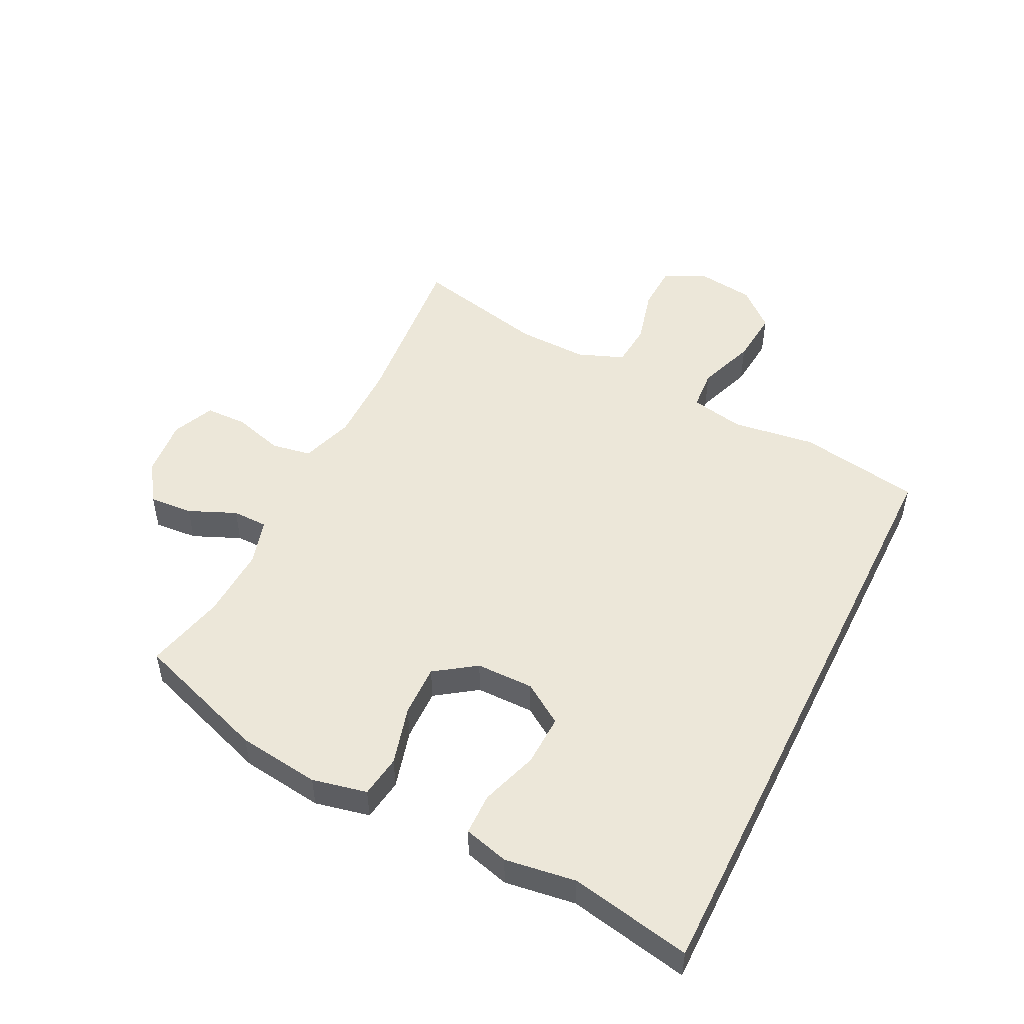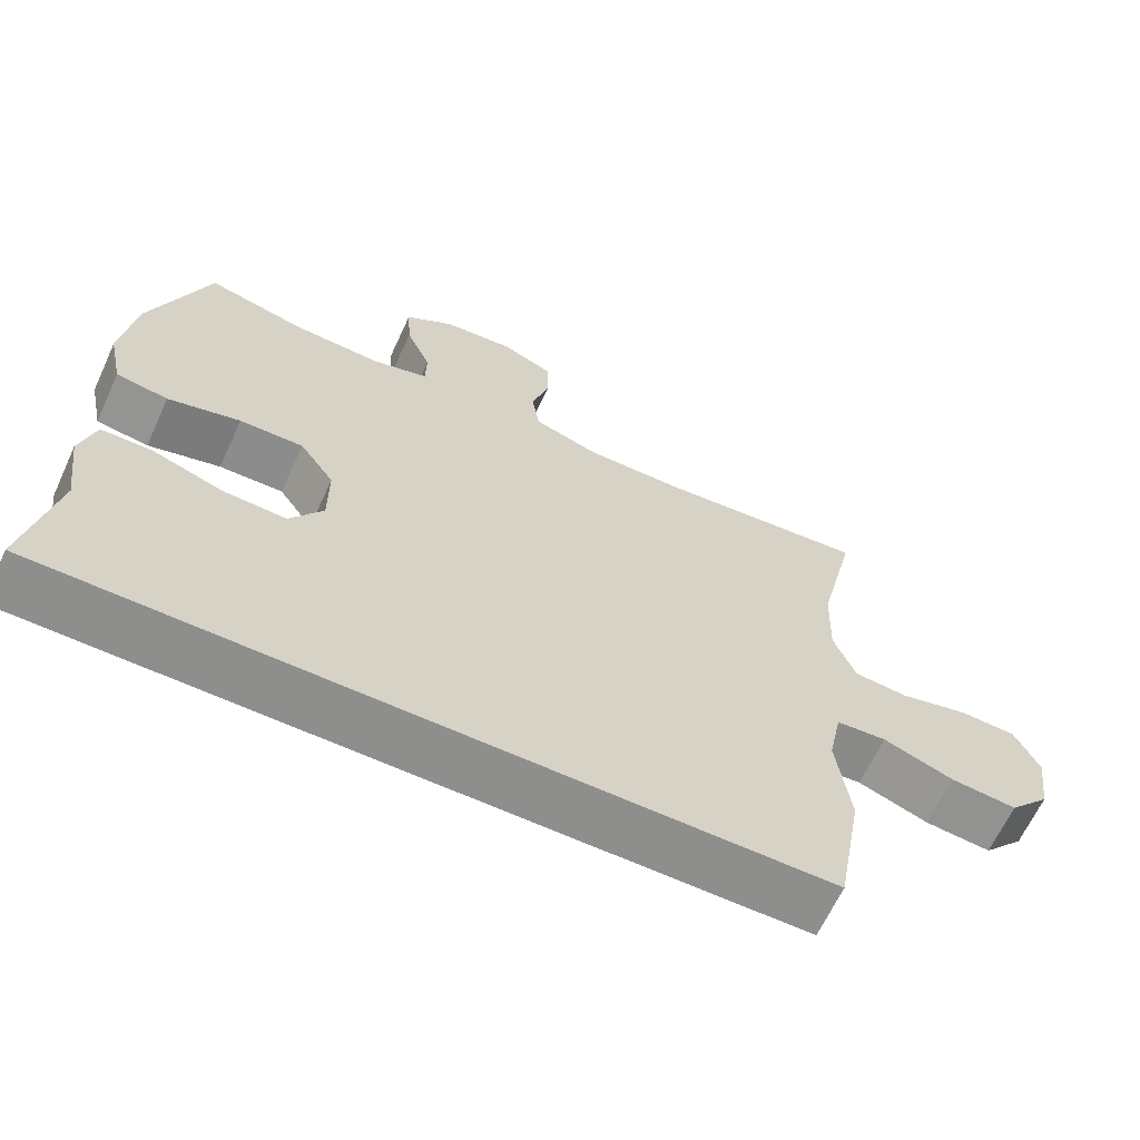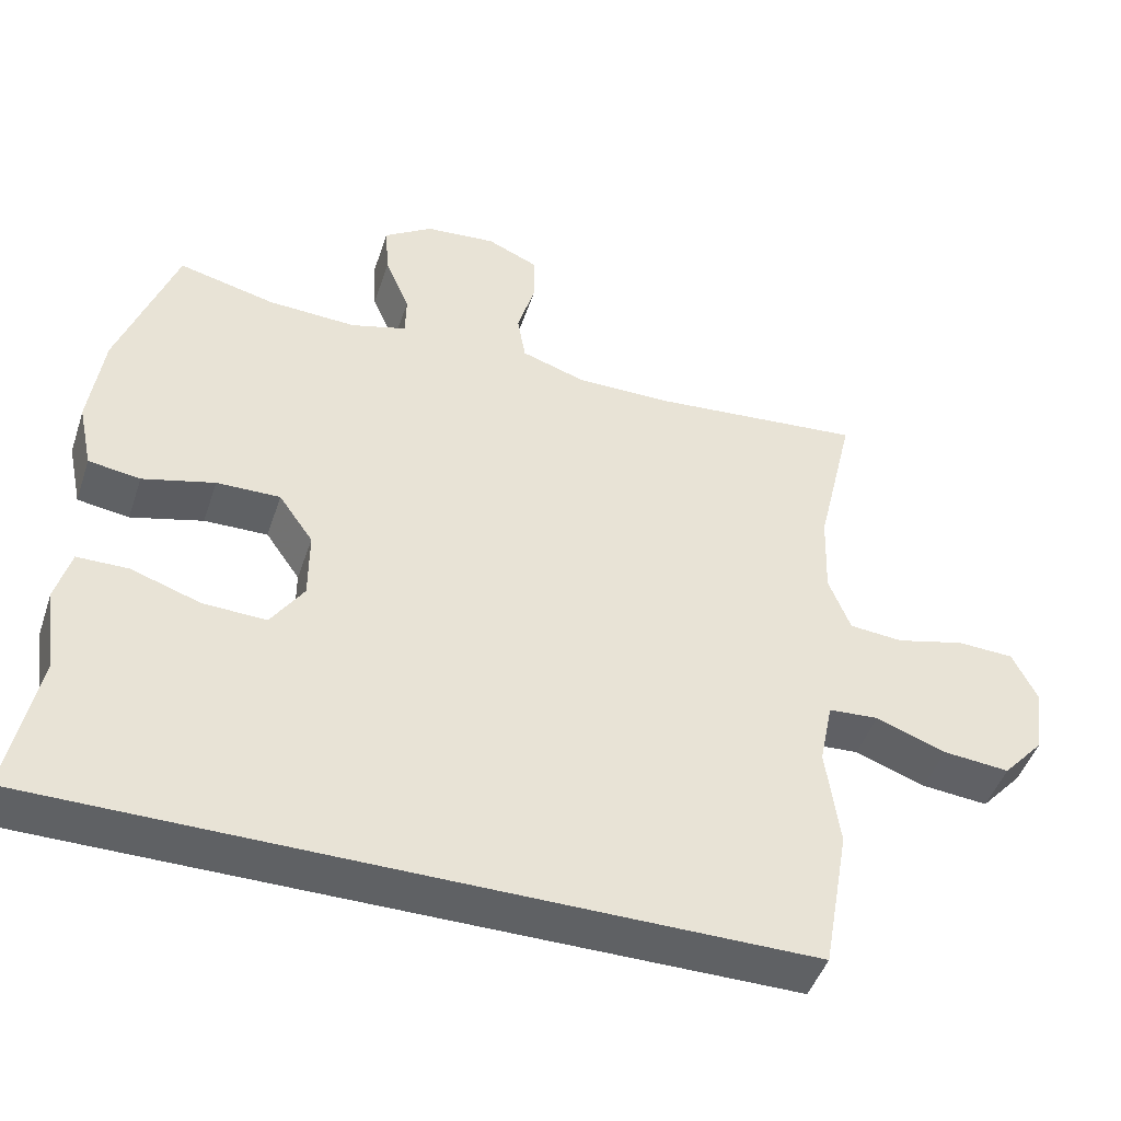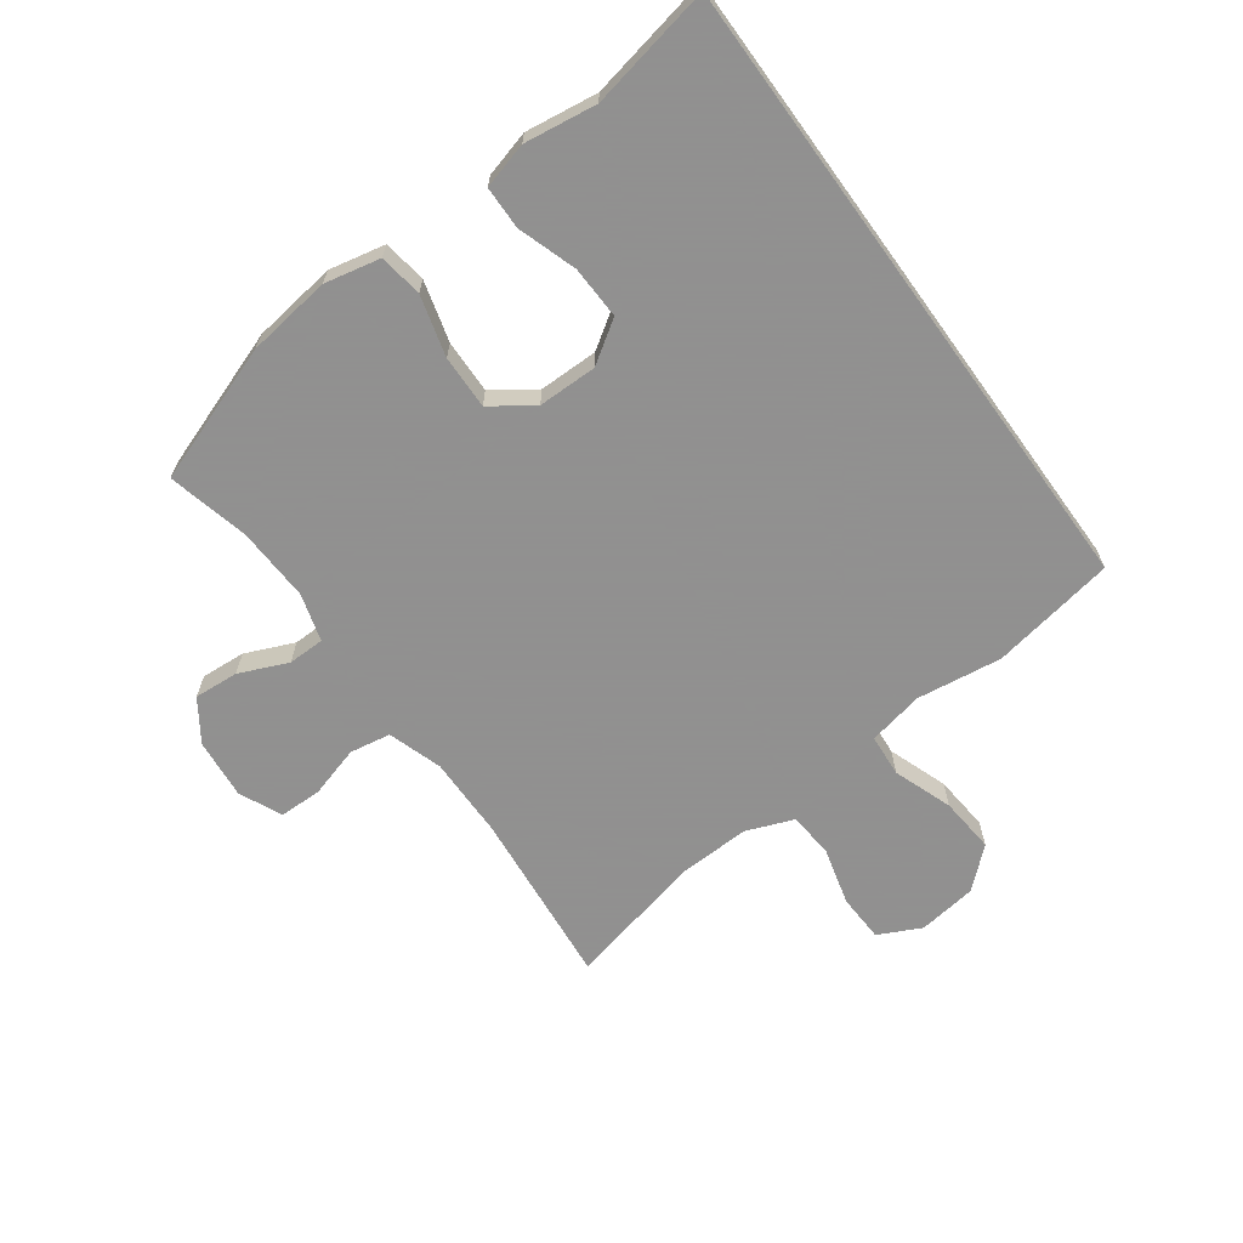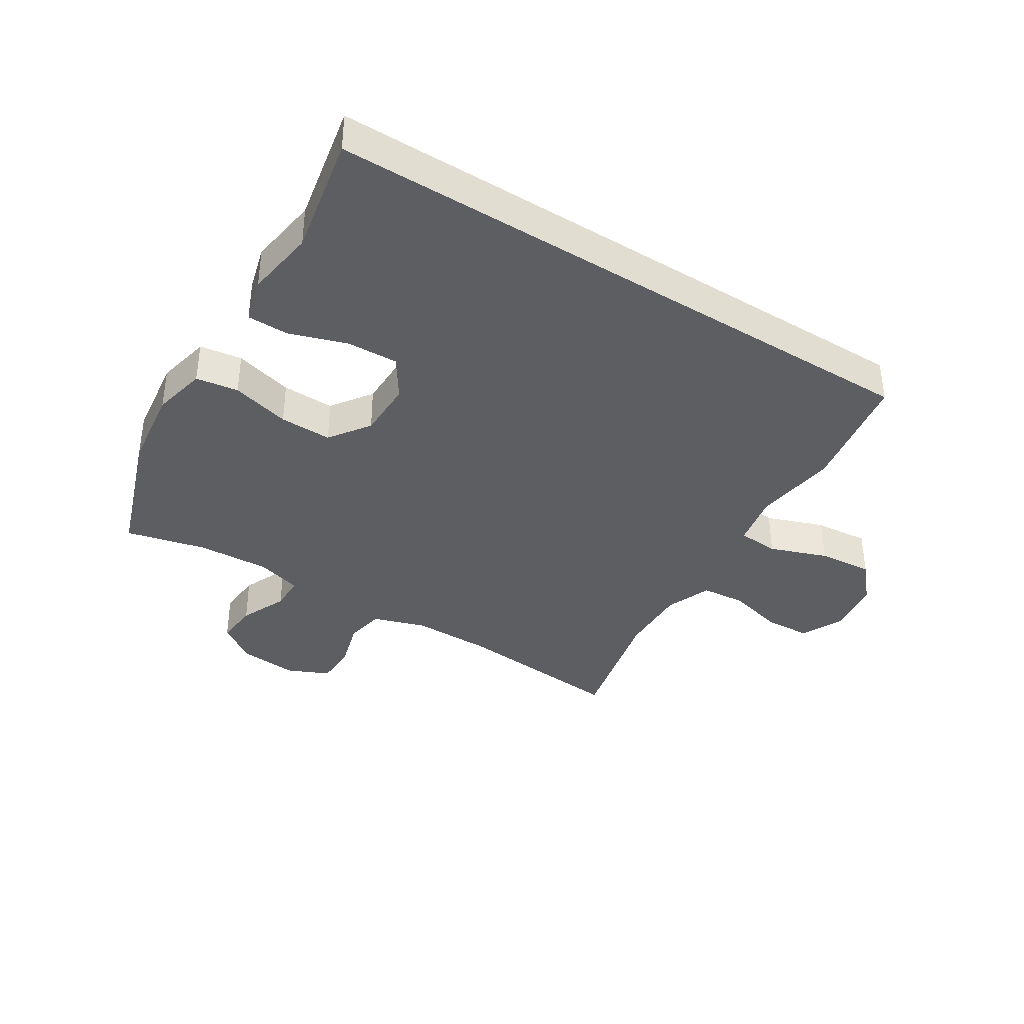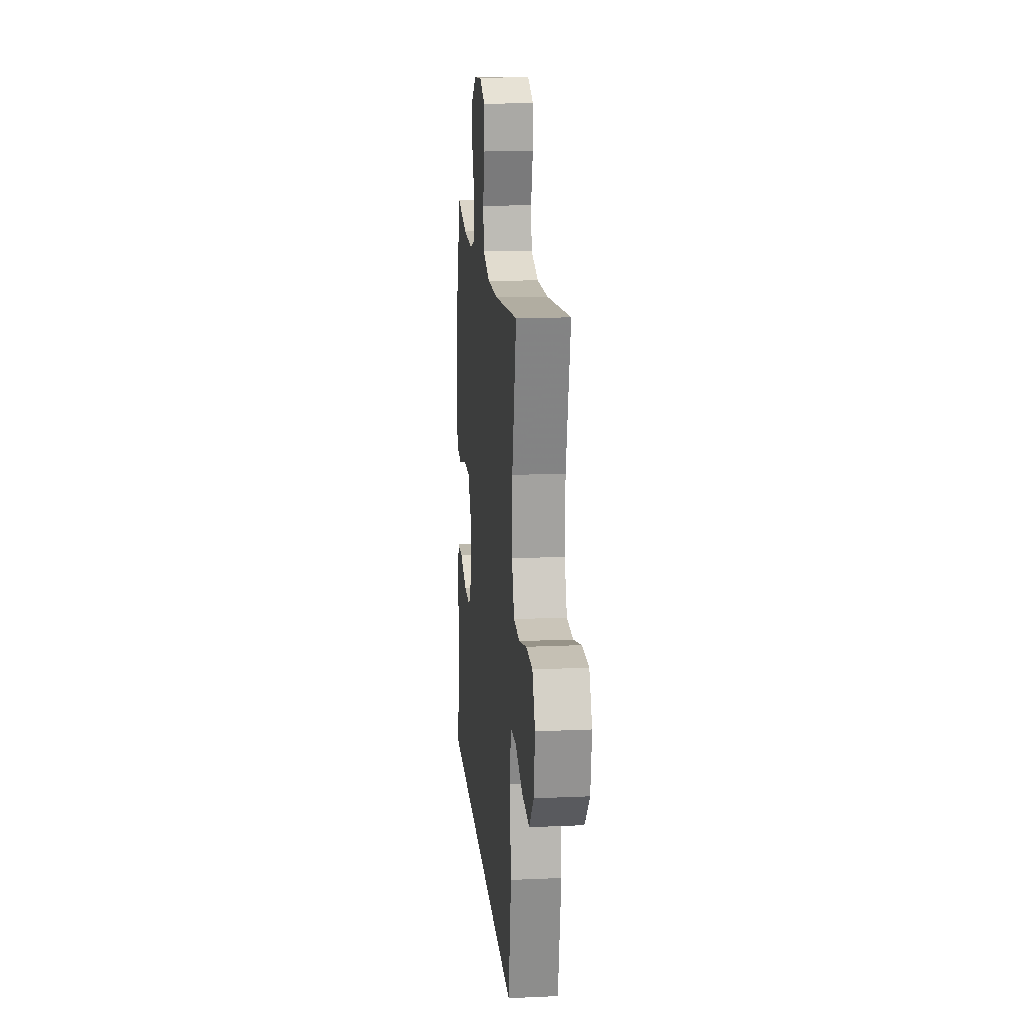
<metadata>
{"format":"obj","ext":"obj","renderer":"f3d","projection":"perspective","resolution":1024,"background":"white","views":[{"elev":50.0,"azim":116.3,"up":"+Y"},{"elev":-64.8,"azim":155.2,"up":"+Z"},{"elev":-46.6,"azim":161.8,"up":"+Z"},{"elev":-65.8,"azim":125.9,"up":"+Y"},{"elev":-37.7,"azim":147.7,"up":"+Y"},{"elev":15.9,"azim":-95.3,"up":"+Z"}]}
</metadata>
<code>
v 0.5 0.07 0.5
v 0.577 0.07 0.282
v 0.595 0.07 0.148
v 0.576 0.07 0.059
v 0.507 0.07 0.049
v 0.411 0.07 0.075
v 0.326 0.07 0.077
v 0.28 0.07 0.011
v 0.28 0.07 -0.083
v 0.324 0.07 -0.149
v 0.408 0.07 -0.146
v 0.501 0.07 -0.115
v 0.569 0.07 -0.116
v 0.589 0.07 -0.189
v 0.573 0.07 -0.304
v 0.612 0.07 -0.5
v -0.394 0.07 -0.5
v -0.429 0.07 -0.302
v -0.411 0.07 -0.167
v -0.429 0.07 -0.079
v -0.496 0.07 -0.074
v -0.59 0.07 -0.108
v -0.679 0.07 -0.116
v -0.734 0.07 -0.054
v -0.747 0.07 0.039
v -0.714 0.07 0.107
v -0.638 0.07 0.11
v -0.546 0.07 0.086
v -0.474 0.07 0.092
v -0.445 0.07 0.167
v -0.449 0.07 0.282
v -0.5 0.07 0.5
v -0.218 0.07 0.473
v -0.088 0.07 0.472
v -0.002 0.07 0.5
v 0.009 0.07 0.565
v -0.015 0.07 0.647
v -0.014 0.07 0.715
v 0.054 0.07 0.745
v 0.149 0.07 0.736
v 0.214 0.07 0.692
v 0.209 0.07 0.621
v 0.176 0.07 0.544
v 0.177 0.07 0.486
v 0.252 0.07 0.464
v 0.37 0.07 0.469
v 0.5 0 0.5
v 0.577 0 0.282
v 0.595 0 0.148
v 0.576 0 0.059
v 0.507 0 0.049
v 0.411 0 0.075
v 0.326 0 0.077
v 0.28 0 0.011
v 0.28 0 -0.083
v 0.324 0 -0.149
v 0.408 0 -0.146
v 0.501 0 -0.115
v 0.569 0 -0.116
v 0.589 0 -0.189
v 0.573 0 -0.304
v 0.612 0 -0.5
v -0.394 0 -0.5
v -0.429 0 -0.302
v -0.411 0 -0.167
v -0.429 0 -0.079
v -0.496 0 -0.074
v -0.59 0 -0.108
v -0.679 0 -0.116
v -0.734 0 -0.054
v -0.747 0 0.039
v -0.714 0 0.107
v -0.638 0 0.11
v -0.546 0 0.086
v -0.474 0 0.092
v -0.445 0 0.167
v -0.449 0 0.282
v -0.5 0 0.5
v -0.218 0 0.473
v -0.088 0 0.472
v -0.002 0 0.5
v 0.009 0 0.565
v -0.015 0 0.647
v -0.014 0 0.715
v 0.054 0 0.745
v 0.149 0 0.736
v 0.214 0 0.692
v 0.209 0 0.621
v 0.176 0 0.544
v 0.177 0 0.486
v 0.252 0 0.464
v 0.37 0 0.469
f 40 41 42 43
f 40 43 44
f 39 40 44
f 36 37 38 39
f 35 36 39 44
f 34 35 44 45
f 31 32 33
f 30 31 33 34
f 29 30 34 45
f 25 26 27 28
f 25 28 29
f 24 25 29
f 21 22 23 24
f 20 21 24 29
f 16 17 18 19
f 15 16 19 20
f 11 12 13 14
f 10 11 14 15
f 3 4 5 6
f 3 6 7
f 46 1 2 3
f 46 3 7
f 45 46 7 8
f 29 45 8 9
f 10 15 20 29
f 9 10 29
f 89 88 87 86
f 90 89 86
f 90 86 85
f 85 84 83 82
f 90 85 82 81
f 91 90 81 80
f 79 78 77
f 80 79 77 76
f 91 80 76 75
f 74 73 72 71
f 75 74 71
f 75 71 70
f 70 69 68 67
f 75 70 67 66
f 65 64 63 62
f 66 65 62 61
f 60 59 58 57
f 61 60 57 56
f 52 51 50 49
f 53 52 49
f 49 48 47 92
f 53 49 92
f 54 53 92 91
f 55 54 91 75
f 75 66 61 56
f 75 56 55
f 1 47 48 2
f 2 48 49 3
f 3 49 50 4
f 4 50 51 5
f 5 51 52 6
f 6 52 53 7
f 7 53 54 8
f 8 54 55 9
f 9 55 56 10
f 10 56 57 11
f 11 57 58 12
f 12 58 59 13
f 13 59 60 14
f 14 60 61 15
f 15 61 62 16
f 16 62 63 17
f 17 63 64 18
f 18 64 65 19
f 19 65 66 20
f 20 66 67 21
f 21 67 68 22
f 22 68 69 23
f 23 69 70 24
f 24 70 71 25
f 25 71 72 26
f 26 72 73 27
f 27 73 74 28
f 28 74 75 29
f 29 75 76 30
f 30 76 77 31
f 31 77 78 32
f 32 78 79 33
f 33 79 80 34
f 34 80 81 35
f 35 81 82 36
f 36 82 83 37
f 37 83 84 38
f 38 84 85 39
f 39 85 86 40
f 40 86 87 41
f 41 87 88 42
f 42 88 89 43
f 43 89 90 44
f 44 90 91 45
f 45 91 92 46
f 46 92 47 1

</code>
